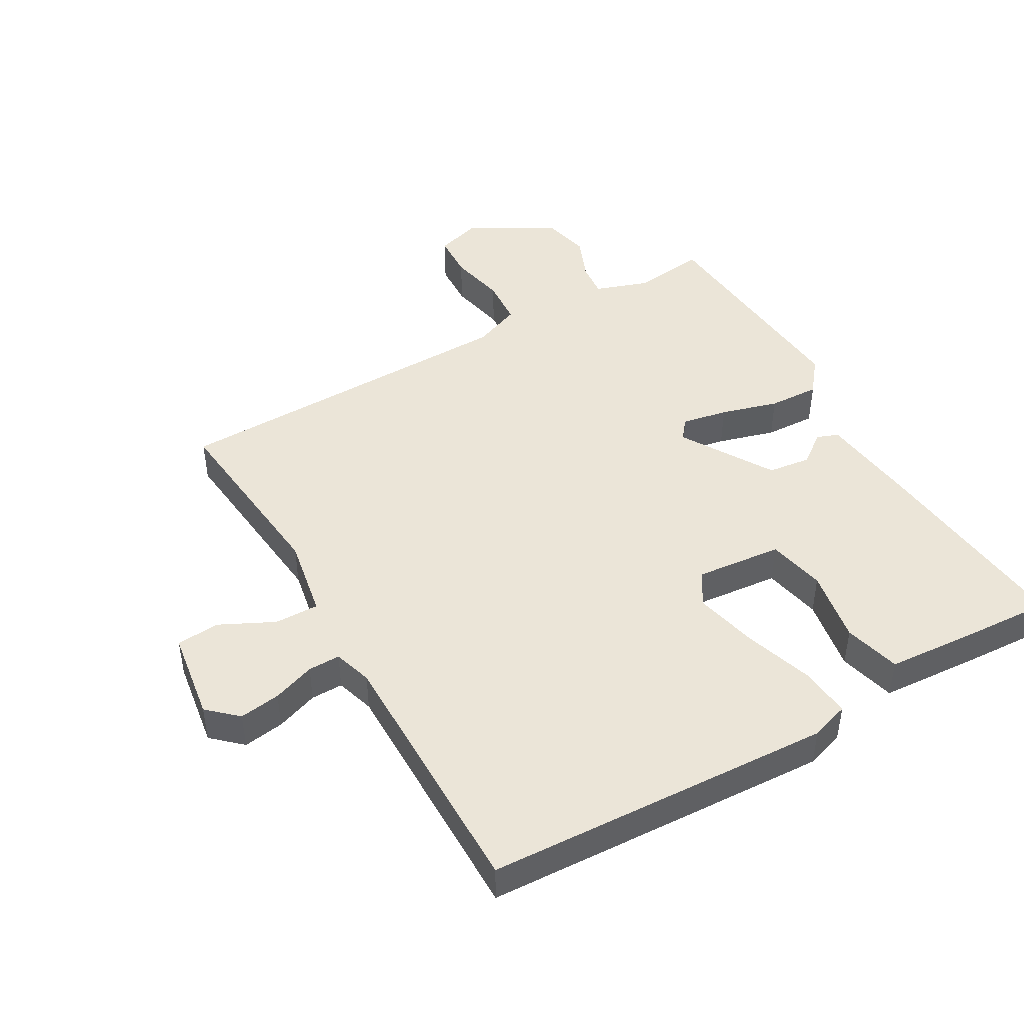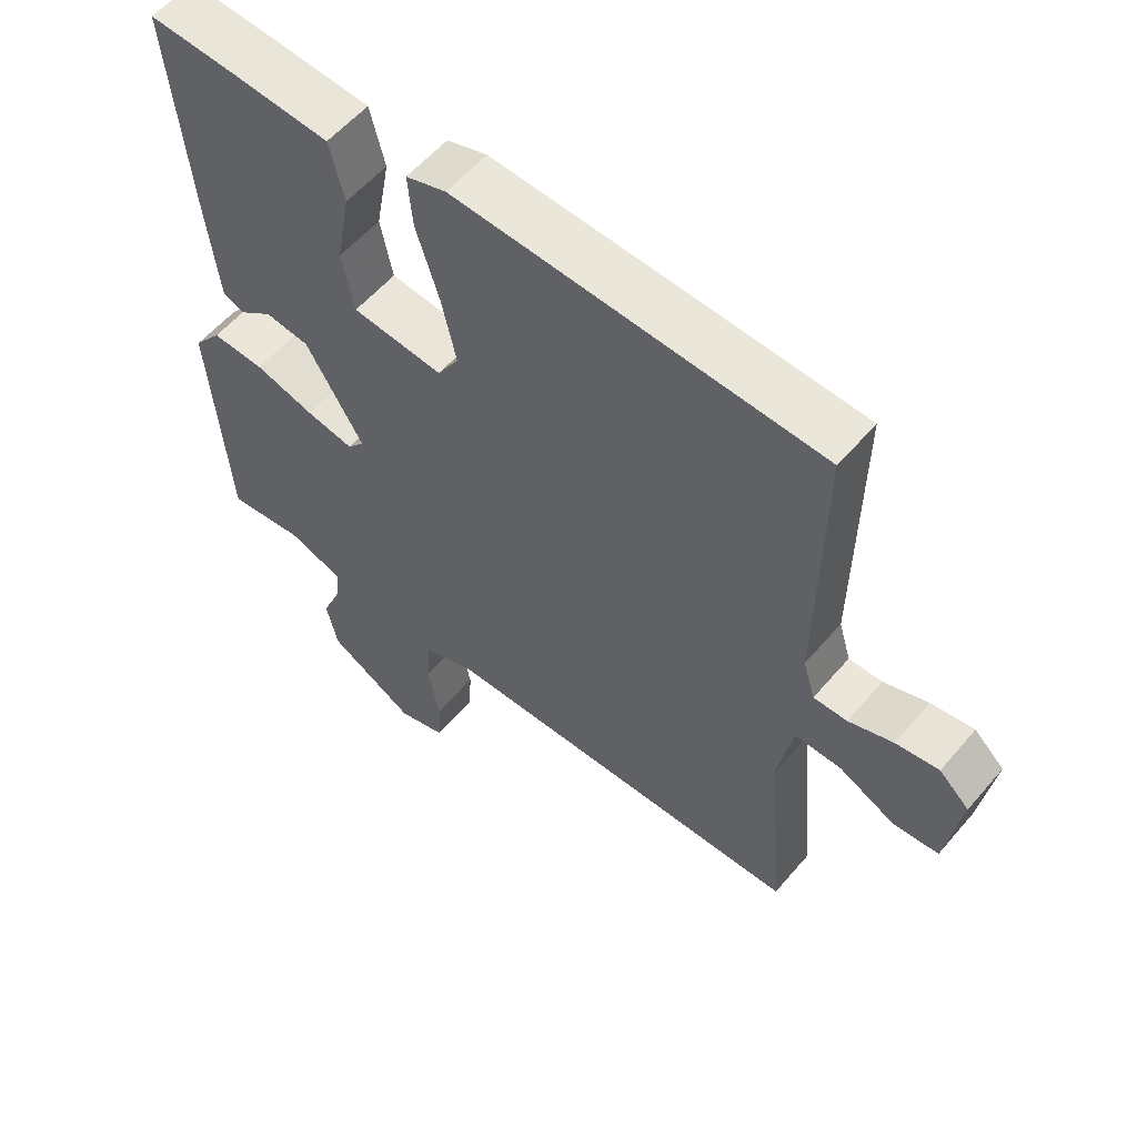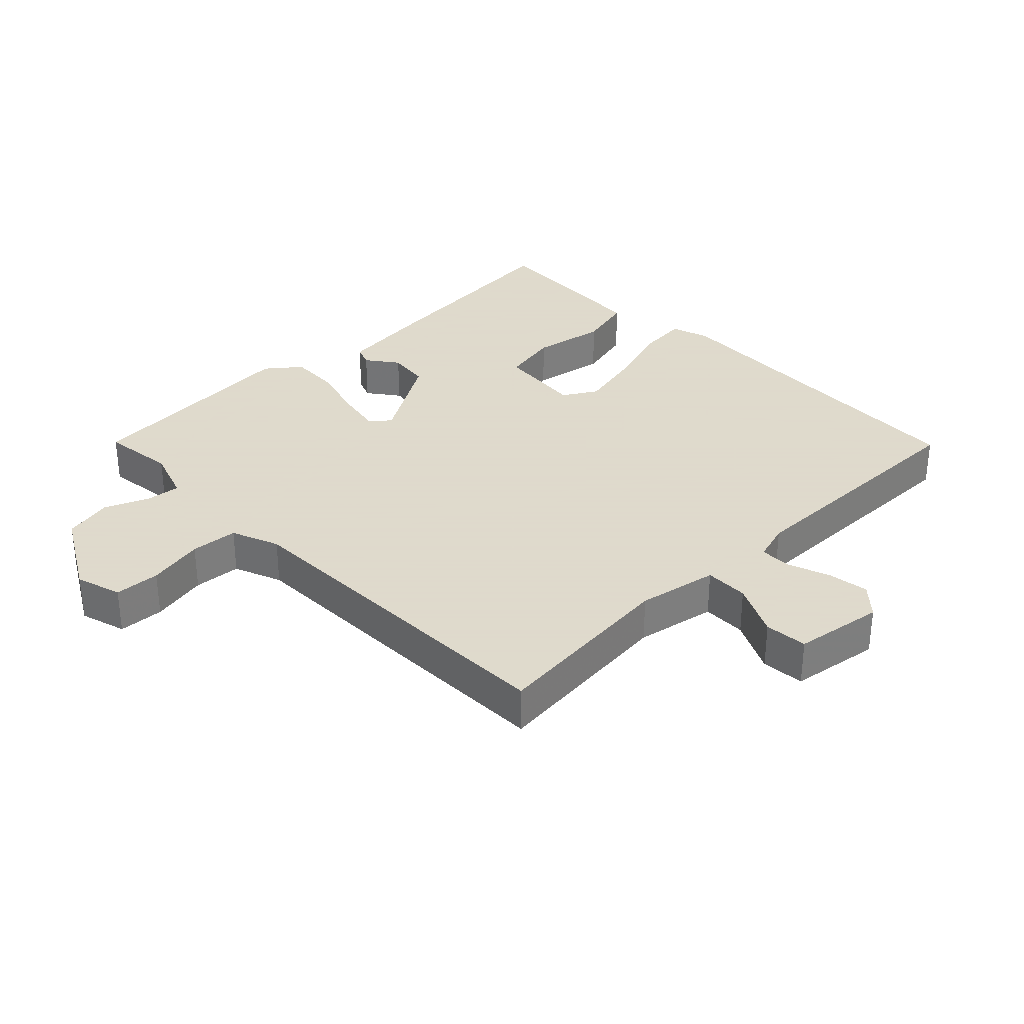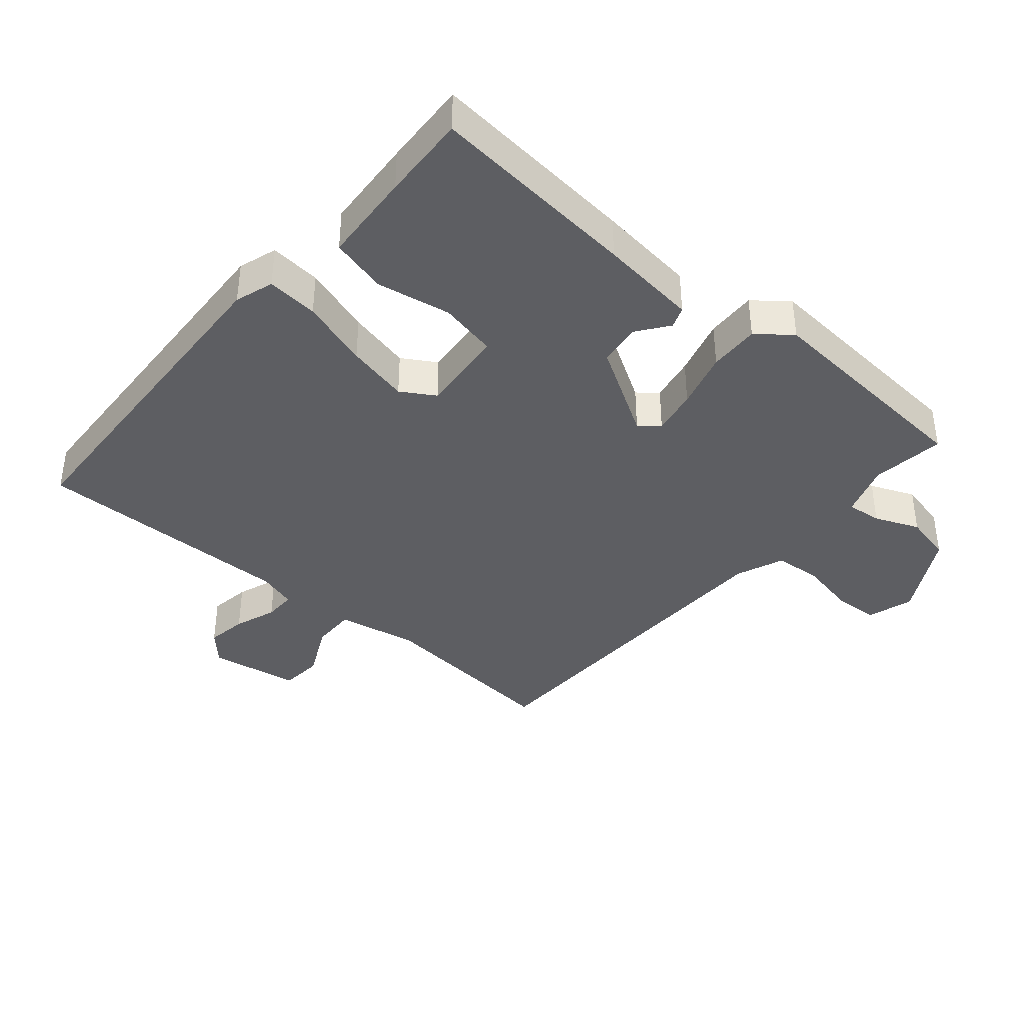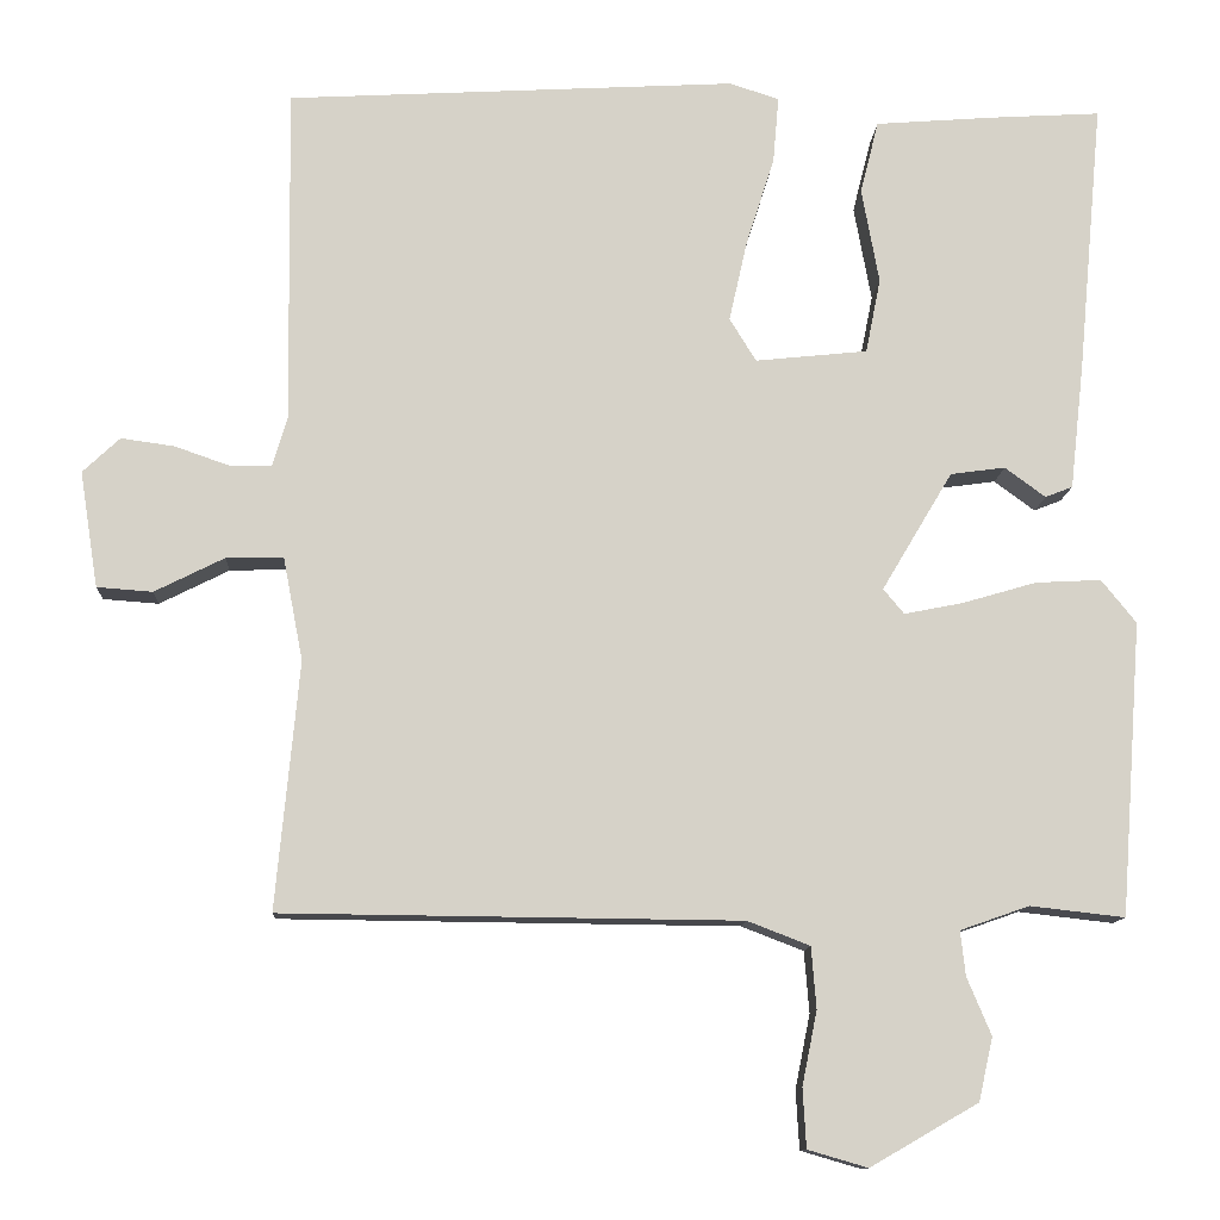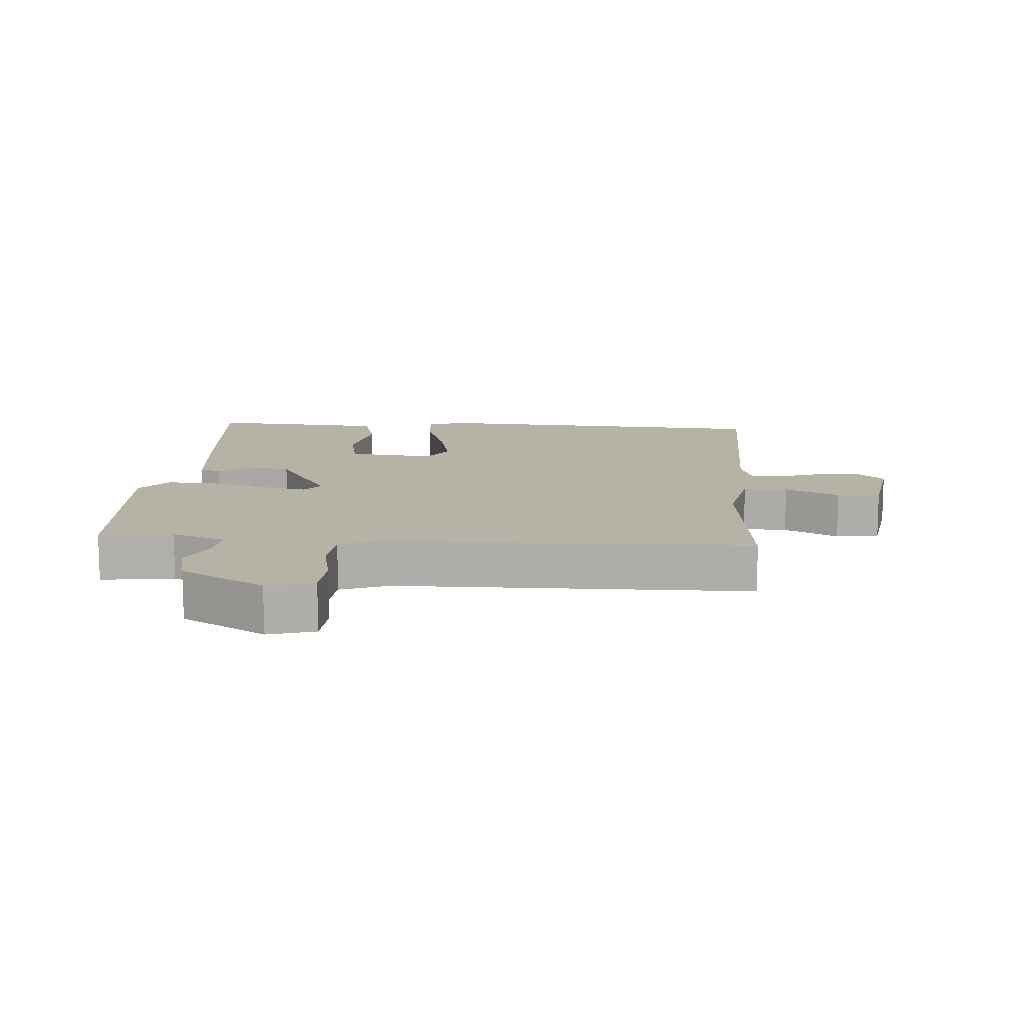
<metadata>
{"format":"obj","ext":"obj","renderer":"f3d","projection":"perspective","resolution":1024,"background":"white","views":[{"elev":45.9,"azim":-30.2,"up":"+Y"},{"elev":57.1,"azim":-140.1,"up":"+Z"},{"elev":32.4,"azim":-134.6,"up":"+Y"},{"elev":-38.6,"azim":49.2,"up":"+Y"},{"elev":-11.5,"azim":-3.0,"up":"+Z"},{"elev":12.3,"azim":-175.9,"up":"+Y"}]}
</metadata>
<code>
v -0.5 0.07 0.5
v 0.041 0.07 0.53
v 0.101 0.07 0.511
v 0.094 0.07 0.431
v 0.06 0.07 0.324
v 0.038 0.07 0.226
v 0.07 0.07 0.174
v 0.205 0.07 0.188
v 0.223 0.07 0.278
v 0.202 0.07 0.393
v 0.224 0.07 0.481
v 0.367 0.07 0.492
v 0.5 0.07 0.5
v 0.47 0.07 0.174
v 0.453 0.07 0.021
v 0.42 0.07 0.008
v 0.371 0.07 0.044
v 0.305 0.07 0.035
v 0.22 0.07 -0.108
v 0.245 0.07 -0.138
v 0.316 0.07 -0.124
v 0.405 0.07 -0.098
v 0.484 0.07 -0.094
v 0.526 0.07 -0.146
v 0.5 0.07 -0.5
v 0.386 0.07 -0.487
v 0.303 0.07 -0.516
v 0.309 0.07 -0.57
v 0.338 0.07 -0.639
v 0.321 0.07 -0.715
v 0.191 0.07 -0.79
v 0.119 0.07 -0.769
v 0.115 0.07 -0.698
v 0.133 0.07 -0.609
v 0.127 0.07 -0.535
v 0.052 0.07 -0.506
v -0.5 0.07 -0.5
v -0.472 0.07 -0.202
v -0.496 0.07 -0.077
v -0.565 0.07 -0.079
v -0.649 0.07 -0.121
v -0.716 0.07 -0.116
v -0.738 0.07 0.024
v -0.693 0.07 0.066
v -0.629 0.07 0.057
v -0.563 0.07 0.034
v -0.513 0.07 0.034
v -0.495 0.07 0.094
v -0.5 0 0.5
v 0.041 0 0.53
v 0.101 0 0.511
v 0.094 0 0.431
v 0.06 0 0.324
v 0.038 0 0.226
v 0.07 0 0.174
v 0.205 0 0.188
v 0.223 0 0.278
v 0.202 0 0.393
v 0.224 0 0.481
v 0.367 0 0.492
v 0.5 0 0.5
v 0.47 0 0.174
v 0.453 0 0.021
v 0.42 0 0.008
v 0.371 0 0.044
v 0.305 0 0.035
v 0.22 0 -0.108
v 0.245 0 -0.138
v 0.316 0 -0.124
v 0.405 0 -0.098
v 0.484 0 -0.094
v 0.526 0 -0.146
v 0.5 0 -0.5
v 0.386 0 -0.487
v 0.303 0 -0.516
v 0.309 0 -0.57
v 0.338 0 -0.639
v 0.321 0 -0.715
v 0.191 0 -0.79
v 0.119 0 -0.769
v 0.115 0 -0.698
v 0.133 0 -0.609
v 0.127 0 -0.535
v 0.052 0 -0.506
v -0.5 0 -0.5
v -0.472 0 -0.202
v -0.496 0 -0.077
v -0.565 0 -0.079
v -0.649 0 -0.121
v -0.716 0 -0.116
v -0.738 0 0.024
v -0.693 0 0.066
v -0.629 0 0.057
v -0.563 0 0.034
v -0.513 0 0.034
v -0.495 0 0.094
f 44 45 46
f 43 44 46
f 42 43 46
f 41 42 46
f 40 41 46
f 39 40 46 47
f 38 39 47 48
f 36 37 38
f 38 48 1
f 36 38 1
f 35 36 1
f 32 33 34
f 31 32 34
f 30 31 34
f 29 30 34
f 28 29 34
f 27 28 34 35
f 24 25 26
f 23 24 26
f 22 23 26
f 21 22 26
f 26 27 35
f 21 26 35
f 20 21 35
f 15 16 17
f 14 15 17
f 13 14 17
f 12 13 17
f 11 12 17
f 10 11 17
f 9 10 17
f 8 9 17 18
f 7 8 18 19
f 3 4 5
f 2 3 5
f 1 2 5
f 1 5 6
f 19 20 35 1
f 1 6 7 19
f 94 93 92
f 94 92 91
f 94 91 90
f 94 90 89
f 94 89 88
f 95 94 88 87
f 96 95 87 86
f 86 85 84
f 49 96 86
f 49 86 84
f 49 84 83
f 82 81 80
f 82 80 79
f 82 79 78
f 82 78 77
f 82 77 76
f 83 82 76 75
f 74 73 72
f 74 72 71
f 74 71 70
f 74 70 69
f 83 75 74
f 83 74 69
f 83 69 68
f 65 64 63
f 65 63 62
f 65 62 61
f 65 61 60
f 65 60 59
f 65 59 58
f 65 58 57
f 66 65 57 56
f 67 66 56 55
f 53 52 51
f 53 51 50
f 53 50 49
f 54 53 49
f 49 83 68 67
f 67 55 54 49
f 1 49 50 2
f 2 50 51 3
f 3 51 52 4
f 4 52 53 5
f 5 53 54 6
f 6 54 55 7
f 7 55 56 8
f 8 56 57 9
f 9 57 58 10
f 10 58 59 11
f 11 59 60 12
f 12 60 61 13
f 13 61 62 14
f 14 62 63 15
f 15 63 64 16
f 16 64 65 17
f 17 65 66 18
f 18 66 67 19
f 19 67 68 20
f 20 68 69 21
f 21 69 70 22
f 22 70 71 23
f 23 71 72 24
f 24 72 73 25
f 25 73 74 26
f 26 74 75 27
f 27 75 76 28
f 28 76 77 29
f 29 77 78 30
f 30 78 79 31
f 31 79 80 32
f 32 80 81 33
f 33 81 82 34
f 34 82 83 35
f 35 83 84 36
f 36 84 85 37
f 37 85 86 38
f 38 86 87 39
f 39 87 88 40
f 40 88 89 41
f 41 89 90 42
f 42 90 91 43
f 43 91 92 44
f 44 92 93 45
f 45 93 94 46
f 46 94 95 47
f 47 95 96 48
f 48 96 49 1

</code>
